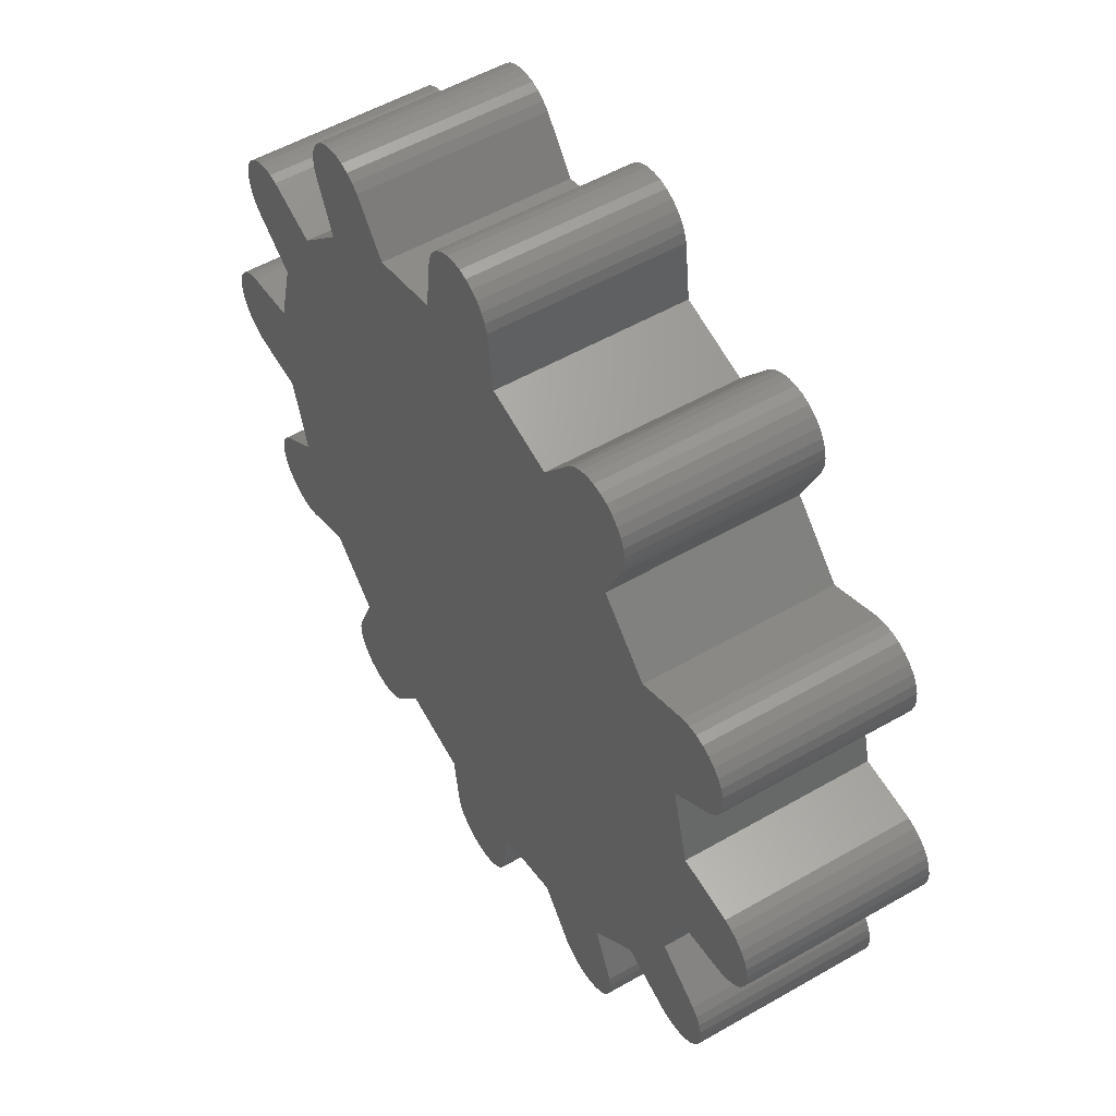
<metadata>
{"format":"stl","ext":"stl","renderer":"f3d","projection":"perspective","resolution":1024,"background":"white","views":[{"elev":53.8,"azim":-121.5,"up":"+Y"}]}
</metadata>
<code>
# stl→obj: 384 verts, 764 faces
v 0.1428 0.9532 0.25
v 0.1223 1.117 -0.25
v 0.1223 1.117 0.25
v 0.1428 0.9532 -0.25
v 0.6643 0.9834 0.25
v 0.6698 0.9317 0.25
v 0.6698 0.9578 0.25
v 0.6643 0.9061 0.25
v 0.6537 1.007 0.25
v 0.6384 1.028 0.25
v 0.6189 1.046 0.25
v 0.4526 1.028 0.25
v 0.6003 0.7541 0.25
v 0.5963 1.059 0.25
v 1.067 0.5715 0.25
v 1.067 0.5195 0.25
v 1.07 0.5455 0.25
v 1.059 0.5963 0.25
v 1.059 0.4946 0.25
v 1.046 0.6189 0.25
v 1.046 0.472 0.25
v 1.028 0.6384 0.25
v 1.028 0.4526 0.25
v 1.007 0.6537 0.25
v 0.9834 0.6643 0.25
v 0.9578 0.6698 0.25
v 0.9317 0.6698 0.25
v 0.9061 0.6643 0.25
v 0.8969 0.3529 0.25
v 0.7541 0.6003 0.25
v 0.8969 -0.3529 0.25
v 1.21 0.03863 0.25
v 1.215 -0.01307 0.25
v 1.215 0.01307 0.25
v 1.21 -0.03863 0.25
v 1.199 0.0625 0.25
v 1.199 -0.0625 0.25
v 1.184 0.08364 0.25
v 1.184 -0.08364 0.25
v 1.164 0.1011 0.25
v 1.164 -0.1011 0.25
v 1.142 0.1142 0.25
v 1.142 -0.1142 0.25
v 1.117 0.1223 0.25
v 1.117 -0.1223 0.25
v 0.9532 0.1428 0.25
v 0.9532 -0.1428 0.25
v 1.067 -0.5195 0.25
v 1.067 -0.5715 0.25
v 1.07 -0.5455 0.25
v 1.059 -0.4946 0.25
v 1.059 -0.5963 0.25
v 1.046 -0.472 0.25
v 1.046 -0.6189 0.25
v 1.028 -0.4526 0.25
v 1.028 -0.6384 0.25
v 1.007 -0.6537 0.25
v 0.9834 -0.6643 0.25
v 0.9578 -0.6698 0.25
v 0.9317 -0.6698 0.25
v 0.9061 -0.6643 0.25
v 0.7541 -0.6003 0.25
v 0.6003 -0.7541 0.25
v 0.6643 -0.9061 0.25
v 0.6698 -0.9578 0.25
v 0.6698 -0.9317 0.25
v 0.6643 -0.9834 0.25
v 0.6537 -1.007 0.25
v 0.6384 -1.028 0.25
v 0.6189 -1.046 0.25
v 0.4526 -1.028 0.25
v 0.3529 0.8969 0.25
v 0.5715 1.067 0.25
v 0.3529 -0.8969 0.25
v 0.5455 1.07 0.25
v 0.5195 1.067 0.25
v 0.5963 -1.059 0.25
v 0.4946 1.059 0.25
v 0.5715 -1.067 0.25
v 0.472 1.046 0.25
v 0.5455 -1.07 0.25
v 0.5195 -1.067 0.25
v 0.4946 -1.059 0.25
v 0.472 -1.046 0.25
v 0.1428 -0.9532 0.25
v -0.1428 0.9532 0.25
v -0.1223 1.117 0.25
v 0.1142 1.142 0.25
v -0.1428 -0.9532 0.25
v 0.1011 1.164 0.25
v 0.1223 -1.117 0.25
v 0.08364 1.184 0.25
v -0.1223 -1.117 0.25
v 0.0625 1.199 0.25
v 0.1142 -1.142 0.25
v 0.03863 1.21 0.25
v 0.1011 -1.164 0.25
v 0.01307 1.215 0.25
v 0.08364 -1.184 0.25
v -0.01307 1.215 0.25
v 0.0625 -1.199 0.25
v -0.03863 1.21 0.25
v 0.03863 -1.21 0.25
v -0.0625 1.199 0.25
v 0.01307 -1.215 0.25
v -0.08364 1.184 0.25
v -0.01307 -1.215 0.25
v -0.1011 1.164 0.25
v -0.03863 -1.21 0.25
v -0.1142 1.142 0.25
v -0.0625 -1.199 0.25
v -0.08364 -1.184 0.25
v -0.1011 -1.164 0.25
v -0.1142 -1.142 0.25
v -0.3529 0.8969 0.25
v -0.3529 -0.8969 0.25
v -0.6003 0.7541 0.25
v -0.4526 1.028 0.25
v -0.6643 0.9061 0.25
v -0.472 1.046 0.25
v -0.6003 -0.7541 0.25
v -0.4946 1.059 0.25
v -0.4526 -1.028 0.25
v -0.5195 1.067 0.25
v -0.6643 -0.9061 0.25
v -0.5455 1.07 0.25
v -0.472 -1.046 0.25
v -0.5715 1.067 0.25
v -0.4946 -1.059 0.25
v -0.5963 1.059 0.25
v -0.5195 -1.067 0.25
v -0.5455 -1.07 0.25
v -0.6189 1.046 0.25
v -0.6384 1.028 0.25
v -0.6537 1.007 0.25
v -0.6643 0.9834 0.25
v -0.6698 0.9578 0.25
v -0.6698 0.9317 0.25
v -0.9532 0.1428 0.25
v -0.8969 -0.3529 0.25
v -0.8969 0.3529 0.25
v -0.9532 -0.1428 0.25
v -1.117 0.1223 0.25
v -1.117 -0.1223 0.25
v -1.142 0.1142 0.25
v -1.142 -0.1142 0.25
v -1.164 0.1011 0.25
v -1.164 -0.1011 0.25
v -1.184 0.08364 0.25
v -1.184 -0.08364 0.25
v -1.199 0.0625 0.25
v -1.199 -0.0625 0.25
v -1.21 0.03863 0.25
v -1.21 -0.03863 0.25
v -1.215 0.01307 0.25
v -1.215 -0.01307 0.25
v -0.7541 0.6003 0.25
v -0.7541 -0.6003 0.25
v -0.9061 0.6643 0.25
v -1.028 0.4526 0.25
v -0.9317 0.6698 0.25
v -0.9578 0.6698 0.25
v -0.9834 0.6643 0.25
v -1.007 0.6537 0.25
v -1.028 0.6384 0.25
v -1.046 0.6189 0.25
v -1.046 0.472 0.25
v -1.059 0.5963 0.25
v -1.059 0.4946 0.25
v -1.067 0.5715 0.25
v -1.067 0.5195 0.25
v -1.07 0.5455 0.25
v -0.5715 -1.067 0.25
v -0.5963 -1.059 0.25
v -0.6189 -1.046 0.25
v -0.6384 -1.028 0.25
v -0.6537 -1.007 0.25
v -0.6643 -0.9834 0.25
v -0.6698 -0.9317 0.25
v -0.6698 -0.9578 0.25
v -0.9061 -0.6643 0.25
v -1.028 -0.4526 0.25
v -0.9317 -0.6698 0.25
v -0.9578 -0.6698 0.25
v -0.9834 -0.6643 0.25
v -1.007 -0.6537 0.25
v -1.028 -0.6384 0.25
v -1.046 -0.472 0.25
v -1.046 -0.6189 0.25
v -1.059 -0.4946 0.25
v -1.059 -0.5963 0.25
v -1.067 -0.5195 0.25
v -1.067 -0.5715 0.25
v -1.07 -0.5455 0.25
v 0.0625 1.199 -0.25
v 0.03863 1.21 -0.25
v 0.6643 -0.9834 -0.25
v 0.6698 -0.9317 -0.25
v 0.6698 -0.9578 -0.25
v 0.6643 -0.9061 -0.25
v 0.6537 -1.007 -0.25
v 0.6384 -1.028 -0.25
v 0.6189 -1.046 -0.25
v 0.4526 -1.028 -0.25
v 0.6003 -0.7541 -0.25
v 0.5963 -1.059 -0.25
v 1.067 -0.5715 -0.25
v 1.067 -0.5195 -0.25
v 1.07 -0.5455 -0.25
v 1.059 -0.5963 -0.25
v 1.059 -0.4946 -0.25
v 1.046 -0.6189 -0.25
v 1.046 -0.472 -0.25
v 1.028 -0.6384 -0.25
v 1.028 -0.4526 -0.25
v 1.007 -0.6537 -0.25
v 0.9834 -0.6643 -0.25
v 0.9578 -0.6698 -0.25
v 0.9317 -0.6698 -0.25
v 0.9061 -0.6643 -0.25
v 0.8969 -0.3529 -0.25
v 0.7541 -0.6003 -0.25
v 0.8969 0.3529 -0.25
v 1.21 -0.03863 -0.25
v 1.215 0.01307 -0.25
v 1.215 -0.01307 -0.25
v 1.21 0.03863 -0.25
v 1.199 -0.0625 -0.25
v 1.199 0.0625 -0.25
v 1.184 -0.08364 -0.25
v 1.184 0.08364 -0.25
v 1.164 -0.1011 -0.25
v 1.164 0.1011 -0.25
v 1.142 -0.1142 -0.25
v 1.142 0.1142 -0.25
v 1.117 -0.1223 -0.25
v 1.117 0.1223 -0.25
v 0.9532 -0.1428 -0.25
v 0.9532 0.1428 -0.25
v 1.067 0.5195 -0.25
v 1.067 0.5715 -0.25
v 1.07 0.5455 -0.25
v 1.059 0.4946 -0.25
v 1.059 0.5963 -0.25
v 1.046 0.472 -0.25
v 1.046 0.6189 -0.25
v 1.028 0.4526 -0.25
v 1.028 0.6384 -0.25
v 1.007 0.6537 -0.25
v 0.9834 0.6643 -0.25
v 0.9578 0.6698 -0.25
v 0.9317 0.6698 -0.25
v 0.9061 0.6643 -0.25
v 0.7541 0.6003 -0.25
v 0.6003 0.7541 -0.25
v 0.6643 0.9061 -0.25
v 0.6698 0.9578 -0.25
v 0.6698 0.9317 -0.25
v 0.6643 0.9834 -0.25
v 0.6537 1.007 -0.25
v 0.6384 1.028 -0.25
v 0.6189 1.046 -0.25
v 0.4526 1.028 -0.25
v 0.3529 -0.8969 -0.25
v 0.5715 -1.067 -0.25
v 0.3529 0.8969 -0.25
v 0.5455 -1.07 -0.25
v 0.5195 -1.067 -0.25
v 0.5963 1.059 -0.25
v 0.4946 -1.059 -0.25
v 0.5715 1.067 -0.25
v 0.472 -1.046 -0.25
v 0.5455 1.07 -0.25
v 0.5195 1.067 -0.25
v 0.4946 1.059 -0.25
v 0.472 1.046 -0.25
v 0.1428 -0.9532 -0.25
v -0.1428 -0.9532 -0.25
v 0.1223 -1.117 -0.25
v -0.1223 -1.117 -0.25
v 0.1142 -1.142 -0.25
v -0.1428 0.9532 -0.25
v 0.1011 -1.164 -0.25
v 0.08364 -1.184 -0.25
v -0.1223 1.117 -0.25
v 0.1142 1.142 -0.25
v 0.1011 1.164 -0.25
v 0.0625 -1.199 -0.25
v 0.03863 -1.21 -0.25
v 0.01307 -1.215 -0.25
v 0.08364 1.184 -0.25
v -0.01307 -1.215 -0.25
v -0.03863 -1.21 -0.25
v 0.01307 1.215 -0.25
v -0.01307 1.215 -0.25
v -0.0625 -1.199 -0.25
v -0.08364 -1.184 -0.25
v -0.1011 -1.164 -0.25
v -0.03863 1.21 -0.25
v -0.1142 -1.142 -0.25
v -0.0625 1.199 -0.25
v -0.08364 1.184 -0.25
v -0.1011 1.164 -0.25
v -0.1142 1.142 -0.25
v -0.3529 -0.8969 -0.25
v -0.3529 0.8969 -0.25
v -0.6003 -0.7541 -0.25
v -0.4526 -1.028 -0.25
v -0.6643 -0.9061 -0.25
v -0.472 -1.046 -0.25
v -0.6003 0.7541 -0.25
v -0.4946 -1.059 -0.25
v -0.4526 1.028 -0.25
v -0.5195 -1.067 -0.25
v -0.6643 0.9061 -0.25
v -0.5455 -1.07 -0.25
v -0.472 1.046 -0.25
v -0.5715 -1.067 -0.25
v -0.4946 1.059 -0.25
v -0.5963 -1.059 -0.25
v -0.5195 1.067 -0.25
v -0.5455 1.07 -0.25
v -0.6189 -1.046 -0.25
v -0.6384 -1.028 -0.25
v -0.6537 -1.007 -0.25
v -0.6643 -0.9834 -0.25
v -0.6698 -0.9578 -0.25
v -0.6698 -0.9317 -0.25
v -0.9532 -0.1428 -0.25
v -0.8969 0.3529 -0.25
v -0.8969 -0.3529 -0.25
v -0.9532 0.1428 -0.25
v -1.117 -0.1223 -0.25
v -1.117 0.1223 -0.25
v -1.142 -0.1142 -0.25
v -1.142 0.1142 -0.25
v -1.164 -0.1011 -0.25
v -1.164 0.1011 -0.25
v -1.184 -0.08364 -0.25
v -1.184 0.08364 -0.25
v -1.199 -0.0625 -0.25
v -1.199 0.0625 -0.25
v -1.21 -0.03863 -0.25
v -1.21 0.03863 -0.25
v -1.215 -0.01307 -0.25
v -1.215 0.01307 -0.25
v -0.7541 -0.6003 -0.25
v -0.7541 0.6003 -0.25
v -0.9061 -0.6643 -0.25
v -1.028 -0.4526 -0.25
v -0.9317 -0.6698 -0.25
v -0.9578 -0.6698 -0.25
v -0.9834 -0.6643 -0.25
v -1.007 -0.6537 -0.25
v -1.028 -0.6384 -0.25
v -1.046 -0.6189 -0.25
v -1.046 -0.472 -0.25
v -1.059 -0.5963 -0.25
v -1.059 -0.4946 -0.25
v -1.067 -0.5715 -0.25
v -1.067 -0.5195 -0.25
v -1.07 -0.5455 -0.25
v -0.5715 1.067 -0.25
v -0.5963 1.059 -0.25
v -0.6189 1.046 -0.25
v -0.6384 1.028 -0.25
v -0.6537 1.007 -0.25
v -0.6643 0.9834 -0.25
v -0.6698 0.9317 -0.25
v -0.6698 0.9578 -0.25
v -0.9061 0.6643 -0.25
v -1.028 0.4526 -0.25
v -0.9317 0.6698 -0.25
v -0.9578 0.6698 -0.25
v -0.9834 0.6643 -0.25
v -1.007 0.6537 -0.25
v -1.028 0.6384 -0.25
v -1.046 0.472 -0.25
v -1.046 0.6189 -0.25
v -1.059 0.4946 -0.25
v -1.059 0.5963 -0.25
v -1.067 0.5195 -0.25
v -1.067 0.5715 -0.25
v -1.07 0.5455 -0.25
f 1 2 3
f 2 1 4
f 5 6 7
f 5 8 6
f 9 8 5
f 10 8 9
f 11 8 10
f 12 8 11
f 8 12 13
f 12 11 14
f 15 16 17
f 18 16 15
f 18 19 16
f 20 19 18
f 20 21 19
f 22 21 20
f 22 23 21
f 24 23 22
f 25 23 24
f 26 23 25
f 27 23 26
f 28 23 27
f 28 29 23
f 29 30 31
f 30 29 28
f 32 33 34
f 32 35 33
f 36 35 32
f 36 37 35
f 38 37 36
f 38 39 37
f 40 39 38
f 40 41 39
f 42 41 40
f 42 43 41
f 44 43 42
f 44 45 43
f 46 45 44
f 46 47 45
f 29 47 46
f 47 29 31
f 48 49 50
f 51 49 48
f 51 52 49
f 53 52 51
f 53 54 52
f 55 54 53
f 55 56 54
f 55 57 56
f 55 58 57
f 55 59 58
f 55 60 59
f 55 61 60
f 31 61 55
f 62 31 30
f 31 62 61
f 13 62 30
f 62 13 63
f 64 65 66
f 64 67 65
f 64 68 67
f 64 69 68
f 64 70 69
f 71 64 63
f 64 71 70
f 13 72 63
f 12 14 73
f 74 63 72
f 12 73 75
f 71 63 74
f 12 75 76
f 70 71 77
f 12 76 78
f 77 71 79
f 12 78 80
f 79 71 81
f 13 12 72
f 81 71 82
f 82 71 83
f 83 71 84
f 1 74 72
f 1 85 74
f 86 1 3
f 1 86 85
f 87 3 88
f 89 85 86
f 87 88 90
f 85 89 91
f 87 90 92
f 93 91 89
f 87 92 94
f 91 93 95
f 87 94 96
f 95 93 97
f 87 96 98
f 97 93 99
f 87 98 100
f 99 93 101
f 87 100 102
f 101 93 103
f 87 102 104
f 103 93 105
f 87 104 106
f 105 93 107
f 87 106 108
f 107 93 109
f 87 108 110
f 109 93 111
f 3 87 86
f 111 93 112
f 112 93 113
f 113 93 114
f 115 89 86
f 115 116 89
f 117 115 118
f 115 117 116
f 119 118 120
f 121 116 117
f 119 120 122
f 116 121 123
f 119 122 124
f 125 123 121
f 119 124 126
f 123 125 127
f 119 126 128
f 127 125 129
f 119 128 130
f 129 125 131
f 131 125 132
f 119 130 133
f 119 133 134
f 119 134 135
f 119 135 136
f 118 119 117
f 137 119 136
f 119 137 138
f 139 140 141
f 139 142 140
f 143 142 139
f 143 144 142
f 145 144 143
f 145 146 144
f 147 146 145
f 147 148 146
f 149 148 147
f 149 150 148
f 151 150 149
f 151 152 150
f 153 152 151
f 153 154 152
f 155 154 153
f 154 155 156
f 157 121 117
f 157 158 121
f 157 141 158
f 159 141 157
f 160 159 161
f 160 161 162
f 160 162 163
f 160 163 164
f 160 164 165
f 159 160 141
f 166 160 165
f 166 167 160
f 168 167 166
f 168 169 167
f 170 169 168
f 170 171 169
f 171 170 172
f 132 125 173
f 173 125 174
f 174 125 175
f 175 125 176
f 176 125 177
f 125 178 177
f 179 178 125
f 178 179 180
f 140 158 141
f 140 181 158
f 182 181 140
f 181 182 183
f 183 182 184
f 184 182 185
f 185 182 186
f 182 187 186
f 188 187 182
f 188 189 187
f 190 189 188
f 190 191 189
f 192 191 190
f 192 193 191
f 193 192 194
f 195 96 94
f 96 195 196
f 197 198 199
f 197 200 198
f 201 200 197
f 202 200 201
f 203 200 202
f 204 200 203
f 200 204 205
f 204 203 206
f 207 208 209
f 210 208 207
f 210 211 208
f 212 211 210
f 212 213 211
f 214 213 212
f 214 215 213
f 216 215 214
f 217 215 216
f 218 215 217
f 219 215 218
f 220 215 219
f 220 221 215
f 221 222 223
f 222 221 220
f 224 225 226
f 224 227 225
f 228 227 224
f 228 229 227
f 230 229 228
f 230 231 229
f 232 231 230
f 232 233 231
f 234 233 232
f 234 235 233
f 236 235 234
f 236 237 235
f 238 237 236
f 238 239 237
f 221 239 238
f 239 221 223
f 240 241 242
f 243 241 240
f 243 244 241
f 245 244 243
f 245 246 244
f 247 246 245
f 247 248 246
f 247 249 248
f 247 250 249
f 247 251 250
f 247 252 251
f 247 253 252
f 223 253 247
f 254 223 222
f 223 254 253
f 205 254 222
f 254 205 255
f 256 257 258
f 256 259 257
f 256 260 259
f 256 261 260
f 256 262 261
f 263 256 255
f 256 263 262
f 205 264 255
f 204 206 265
f 266 255 264
f 204 265 267
f 263 255 266
f 204 267 268
f 262 263 269
f 204 268 270
f 269 263 271
f 204 270 272
f 271 263 273
f 205 204 264
f 273 263 274
f 274 263 275
f 275 263 276
f 277 266 264
f 277 4 266
f 278 277 279
f 277 278 4
f 280 279 281
f 282 4 278
f 280 281 283
f 4 282 2
f 280 283 284
f 285 2 282
f 286 285 287
f 280 284 288
f 280 288 289
f 2 285 286
f 280 289 290
f 287 285 291
f 280 290 292
f 291 285 195
f 280 292 293
f 195 285 196
f 294 285 295
f 280 293 296
f 280 296 297
f 196 285 294
f 280 297 298
f 295 285 299
f 280 298 300
f 299 285 301
f 279 280 278
f 301 285 302
f 302 285 303
f 303 285 304
f 305 282 278
f 305 306 282
f 307 305 308
f 305 307 306
f 309 308 310
f 311 306 307
f 309 310 312
f 306 311 313
f 309 312 314
f 315 313 311
f 309 314 316
f 313 315 317
f 309 316 318
f 317 315 319
f 309 318 320
f 319 315 321
f 321 315 322
f 309 320 323
f 309 323 324
f 309 324 325
f 309 325 326
f 308 309 307
f 327 309 326
f 309 327 328
f 329 330 331
f 329 332 330
f 333 332 329
f 333 334 332
f 335 334 333
f 335 336 334
f 337 336 335
f 337 338 336
f 339 338 337
f 339 340 338
f 341 340 339
f 341 342 340
f 343 342 341
f 343 344 342
f 345 344 343
f 344 345 346
f 347 311 307
f 347 348 311
f 347 331 348
f 349 331 347
f 350 349 351
f 350 351 352
f 350 352 353
f 350 353 354
f 350 354 355
f 349 350 331
f 356 350 355
f 356 357 350
f 358 357 356
f 358 359 357
f 360 359 358
f 360 361 359
f 361 360 362
f 322 315 363
f 363 315 364
f 364 315 365
f 365 315 366
f 366 315 367
f 315 368 367
f 369 368 315
f 368 369 370
f 330 348 331
f 330 371 348
f 372 371 330
f 371 372 373
f 373 372 374
f 374 372 375
f 375 372 376
f 372 377 376
f 378 377 372
f 378 379 377
f 380 379 378
f 380 381 379
f 382 381 380
f 382 383 381
f 383 382 384
f 285 110 304
f 110 285 87
f 304 108 303
f 108 304 110
f 303 106 302
f 106 303 108
f 90 291 92
f 291 90 287
f 282 87 285
f 87 282 86
f 299 104 102
f 104 299 301
f 301 106 104
f 106 301 302
f 196 98 96
f 98 196 294
f 295 102 100
f 102 295 299
f 291 94 92
f 94 291 195
f 88 287 90
f 287 88 286
f 3 286 88
f 286 3 2
f 294 100 98
f 100 294 295
f 115 313 118
f 313 115 306
f 311 119 315
f 119 311 117
f 315 138 369
f 138 315 119
f 369 137 370
f 137 369 138
f 367 134 366
f 134 367 135
f 370 136 368
f 136 370 137
f 368 135 367
f 135 368 136
f 317 122 120
f 122 317 319
f 321 126 124
f 126 321 322
f 319 124 122
f 124 319 321
f 313 120 118
f 120 313 317
f 322 128 126
f 128 322 363
f 365 134 133
f 134 365 366
f 364 133 130
f 133 364 365
f 363 130 128
f 130 363 364
f 348 159 157
f 159 348 371
f 378 169 380
f 169 378 167
f 372 141 160
f 141 372 330
f 372 167 378
f 167 372 160
f 380 171 382
f 171 380 169
f 374 163 162
f 163 374 375
f 384 170 383
f 170 384 172
f 383 168 381
f 168 383 170
f 375 164 163
f 164 375 376
f 376 165 164
f 165 376 377
f 382 172 384
f 172 382 171
f 379 165 377
f 165 379 166
f 381 166 379
f 166 381 168
f 373 162 161
f 162 373 374
f 371 161 159
f 161 371 373
f 332 143 139
f 143 332 334
f 334 145 143
f 145 334 336
f 333 142 144
f 142 333 329
f 337 146 148
f 146 337 335
f 335 144 146
f 144 335 333
f 339 148 150
f 148 339 337
f 341 154 343
f 154 341 152
f 343 156 345
f 156 343 154
f 342 149 340
f 149 342 151
f 339 152 341
f 152 339 150
f 336 147 145
f 147 336 338
f 338 149 147
f 149 338 340
f 345 155 346
f 155 345 156
f 346 153 344
f 153 346 155
f 344 151 342
f 151 344 153
f 331 182 140
f 182 331 350
f 352 183 184
f 183 352 351
f 349 158 181
f 158 349 347
f 360 194 362
f 194 360 193
f 351 181 183
f 181 351 349
f 355 186 187
f 186 355 354
f 361 190 359
f 190 361 192
f 353 184 185
f 184 353 352
f 354 185 186
f 185 354 353
f 355 189 356
f 189 355 187
f 362 192 361
f 192 362 194
f 359 188 357
f 188 359 190
f 357 182 350
f 182 357 188
f 358 193 360
f 193 358 191
f 356 191 358
f 191 356 189
f 309 121 307
f 121 309 125
f 312 127 129
f 127 312 310
f 326 180 327
f 180 326 178
f 310 123 127
f 123 310 308
f 314 129 131
f 129 314 312
f 123 305 116
f 305 123 308
f 318 132 173
f 132 318 316
f 320 173 174
f 173 320 318
f 323 174 175
f 174 323 320
f 324 177 325
f 177 324 176
f 316 131 132
f 131 316 314
f 325 178 326
f 178 325 177
f 327 179 328
f 179 327 180
f 328 125 309
f 125 328 179
f 324 175 176
f 175 324 323
f 97 281 95
f 281 97 283
f 280 89 278
f 89 280 93
f 91 277 85
f 277 91 279
f 95 279 91
f 279 95 281
f 99 283 97
f 283 99 284
f 297 113 298
f 113 297 112
f 289 101 103
f 101 289 288
f 296 109 111
f 109 296 293
f 292 105 107
f 105 292 290
f 290 103 105
f 103 290 289
f 288 99 101
f 99 288 284
f 297 111 112
f 111 297 296
f 298 114 300
f 114 298 113
f 300 93 280
f 93 300 114
f 293 107 109
f 107 293 292
f 65 198 66
f 198 65 199
f 204 74 264
f 74 204 71
f 267 79 81
f 79 267 265
f 204 84 71
f 84 204 272
f 66 200 64
f 200 66 198
f 69 201 68
f 201 69 202
f 270 82 83
f 82 270 268
f 64 205 63
f 205 64 200
f 68 197 67
f 197 68 201
f 203 69 70
f 69 203 202
f 67 199 65
f 199 67 197
f 268 81 82
f 81 268 267
f 272 83 84
f 83 272 270
f 265 77 79
f 77 265 206
f 206 70 77
f 70 206 203
f 222 61 62
f 61 222 220
f 215 31 55
f 31 215 221
f 53 215 55
f 215 53 213
f 52 207 49
f 207 52 210
f 51 213 53
f 213 51 211
f 48 211 51
f 211 48 208
f 219 59 60
f 59 219 218
f 220 60 61
f 60 220 219
f 49 209 50
f 209 49 207
f 50 208 48
f 208 50 209
f 54 210 52
f 210 54 212
f 216 56 57
f 56 216 214
f 218 58 59
f 58 218 217
f 217 57 58
f 57 217 216
f 56 212 54
f 212 56 214
f 238 45 47
f 45 238 236
f 237 46 44
f 46 237 239
f 235 44 42
f 44 235 237
f 37 224 35
f 224 37 228
f 236 43 45
f 43 236 234
f 233 42 40
f 42 233 235
f 231 40 38
f 40 231 233
f 34 227 32
f 227 34 225
f 32 229 36
f 229 32 227
f 36 231 38
f 231 36 229
f 33 225 34
f 225 33 226
f 39 228 37
f 228 39 230
f 35 226 33
f 226 35 224
f 234 41 43
f 41 234 232
f 232 39 41
f 39 232 230
f 21 243 19
f 243 21 245
f 223 23 29
f 23 223 247
f 253 30 28
f 30 253 254
f 252 28 27
f 28 252 253
f 248 24 22
f 24 248 249
f 16 242 17
f 242 16 240
f 23 245 21
f 245 23 247
f 251 27 26
f 27 251 252
f 249 25 24
f 25 249 250
f 19 240 16
f 240 19 243
f 250 26 25
f 26 250 251
f 15 244 18
f 244 15 241
f 20 248 22
f 248 20 246
f 17 241 15
f 241 17 242
f 18 246 20
f 246 18 244
f 13 256 8
f 256 13 255
f 266 12 263
f 12 266 72
f 276 12 80
f 12 276 263
f 269 73 14
f 73 269 271
f 275 80 78
f 80 275 276
f 274 78 76
f 78 274 275
f 6 257 7
f 257 6 258
f 8 258 6
f 258 8 256
f 271 75 73
f 75 271 273
f 273 76 75
f 76 273 274
f 9 261 10
f 261 9 260
f 262 14 11
f 14 262 269
f 261 11 10
f 11 261 262
f 5 260 9
f 260 5 259
f 7 259 5
f 259 7 257
f 46 223 29
f 223 46 239
f 282 115 86
f 115 282 306
f 277 74 85
f 74 277 264
f 266 1 72
f 1 266 4
f 332 141 330
f 141 332 139
f 30 255 13
f 255 30 254
f 348 117 311
f 117 348 157
f 307 158 347
f 158 307 121
f 331 142 329
f 142 331 140
f 31 238 47
f 238 31 221
f 305 89 116
f 89 305 278
f 63 222 62
f 222 63 205

</code>
